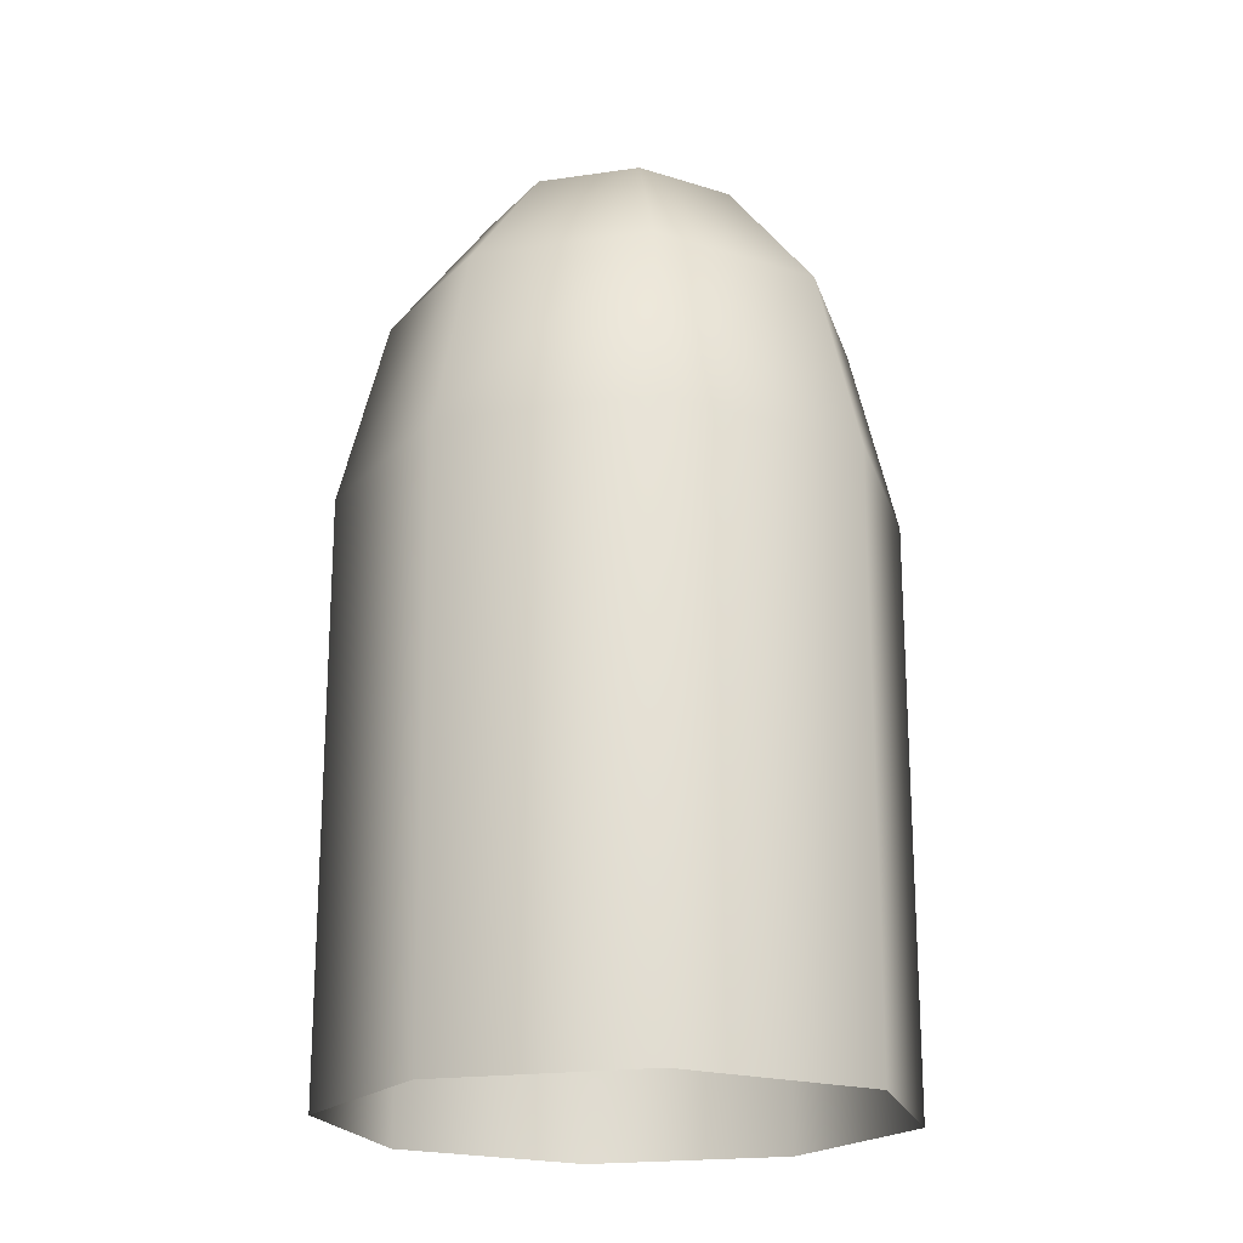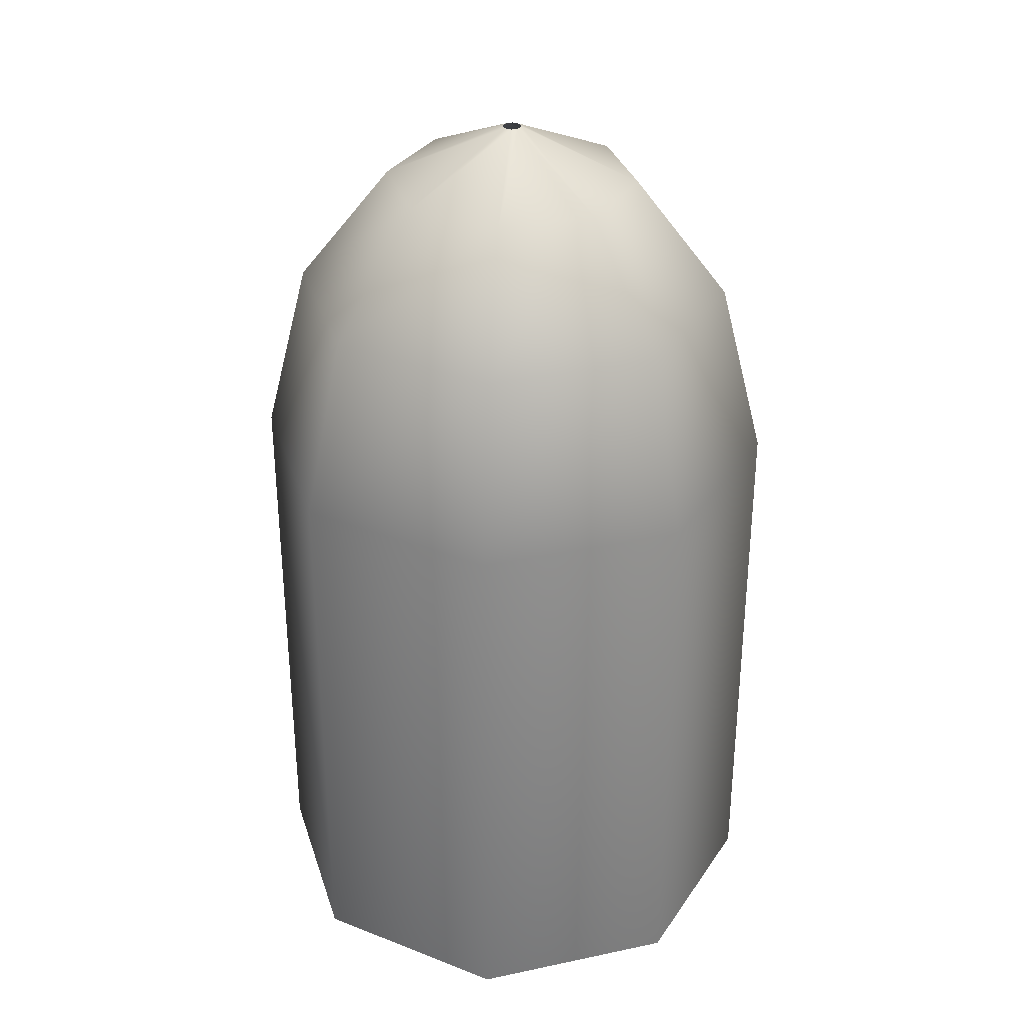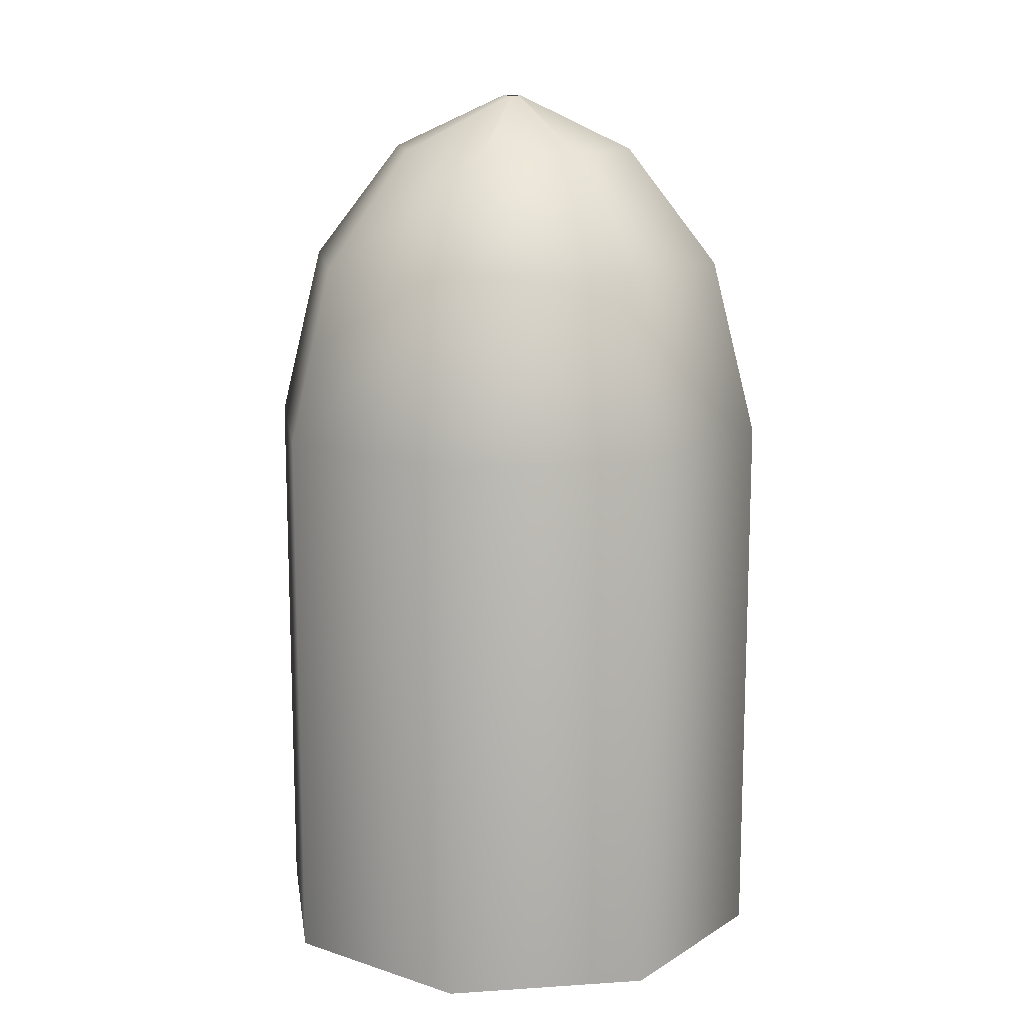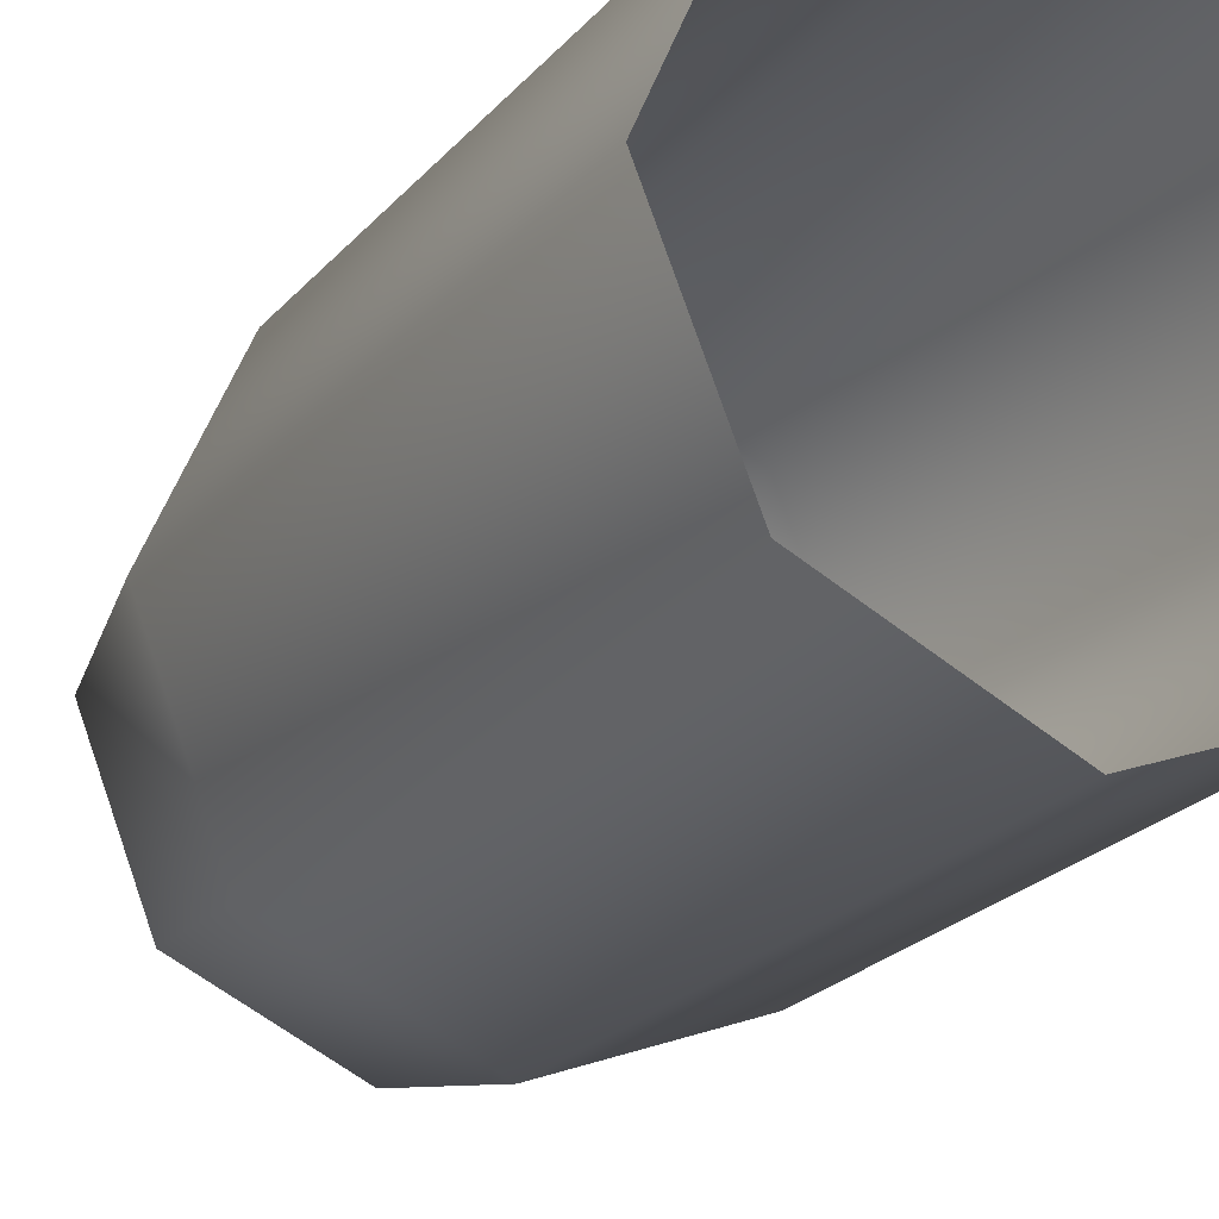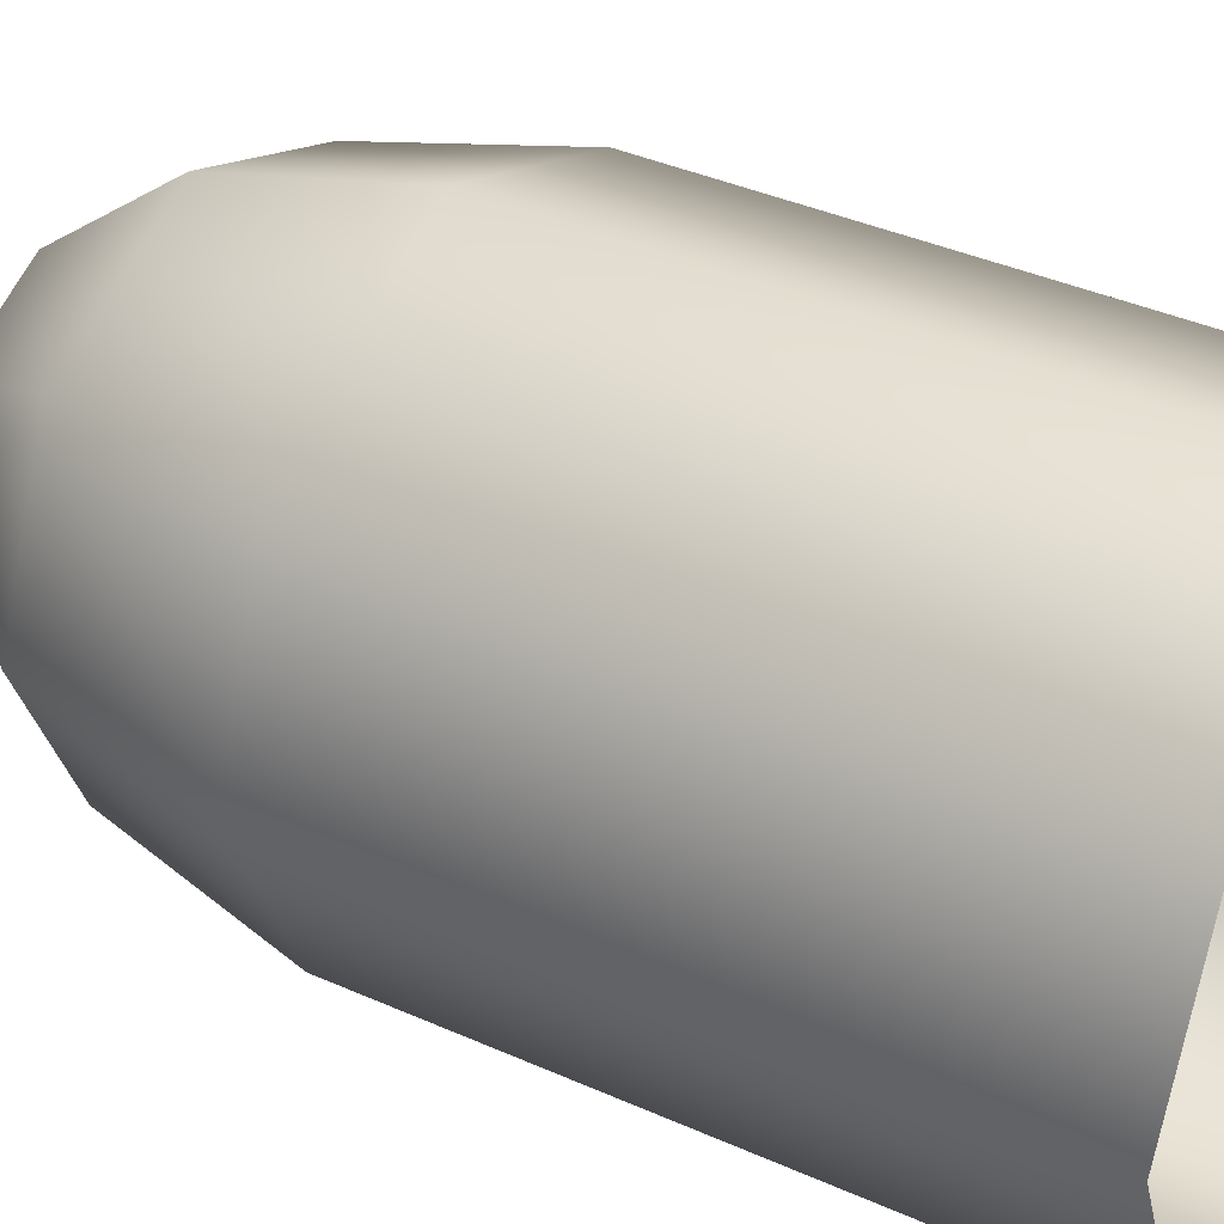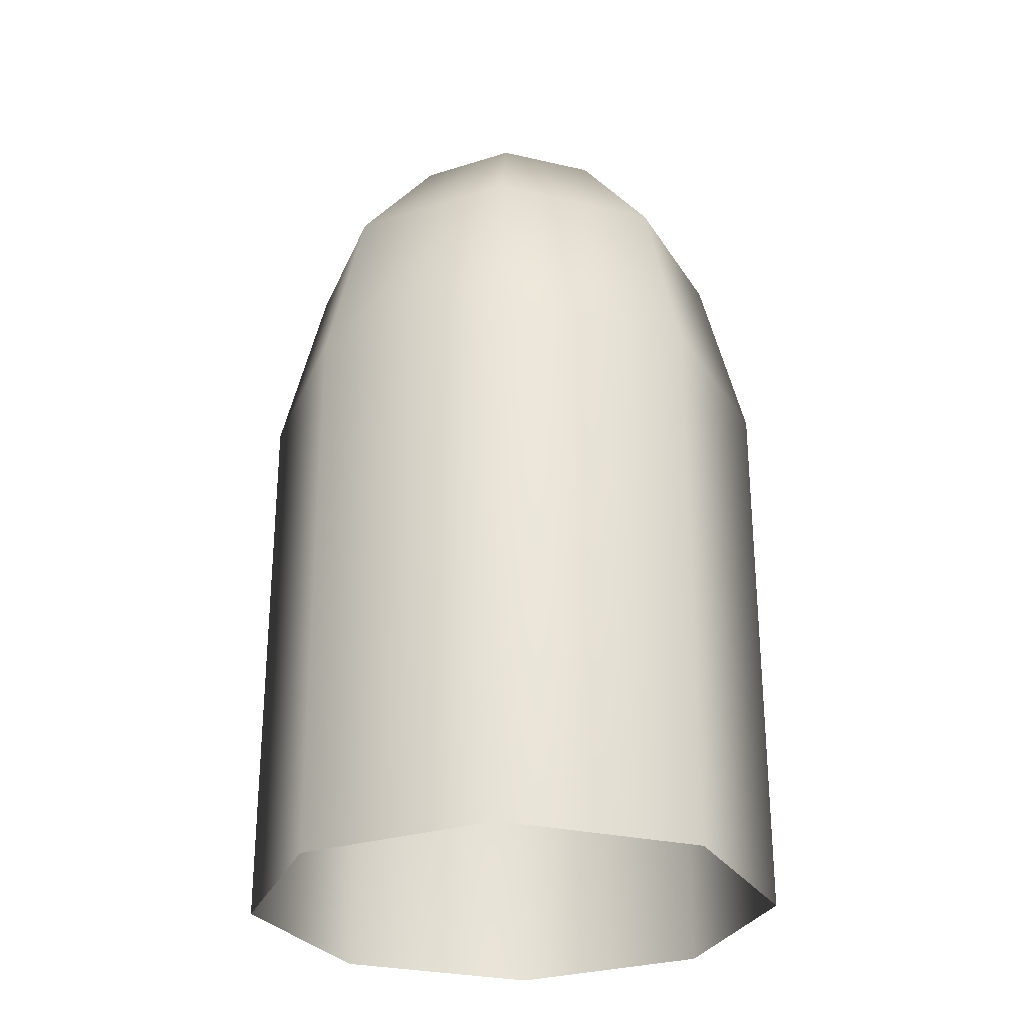
<metadata>
{"format":"obj","ext":"obj","renderer":"f3d","projection":"perspective","resolution":1024,"background":"white","views":[{"elev":-20.1,"azim":-7.5,"up":"+Z"},{"elev":32.5,"azim":51.0,"up":"+Z"},{"elev":13.5,"azim":59.0,"up":"+Z"},{"elev":-24.7,"azim":148.9,"up":"+Y"},{"elev":39.1,"azim":119.1,"up":"+Y"},{"elev":-28.1,"azim":-86.9,"up":"+Z"}]}
</metadata>
<code>
o nose
g nose
v -0.2765 0.2765 4.372
v -0.01196 0.01196 4.677
v 0 0.3911 4.372
v -0.4715 0 3.061
v -0.3334 0.3334 4.057
v -0.4715 0 4.057
v -0.2261 0 4.581
v 0.2765 0.2765 4.372
v -0.3334 -0.3334 3.061
v -0.3334 0.3334 3.061
v -0.3334 -0.3334 4.057
v -0.1599 -0.1599 4.581
v 0.3911 0 4.372
v -0 -0.4715 3.061
v -0.1599 0.1599 4.581
v -0 -0.4715 4.057
v -0 -0.2261 4.581
v 0.2765 -0.2765 4.372
v 0.3334 -0.3334 3.061
v 0 0.2261 4.581
v 0.3334 -0.3334 4.057
v 0.1599 -0.1599 4.581
v -0 -0.3911 4.372
v 0.4715 0 3.061
v 0 0.4715 4.057
v 0.4715 0 4.057
v 0.2261 0 4.581
v -0.3911 0 4.372
v 0.3334 0.3334 3.061
v 0 0.4715 3.061
v 0.3334 0.3334 4.057
v 0.1599 0.1599 4.581
v -0.2765 -0.2765 4.372
v -0.01691 0 4.677
v -0.01196 -0.01196 4.677
v -0 -0.01691 4.677
v 0.01196 -0.01196 4.677
v 0.01691 0 4.677
v 0.01196 0.01196 4.677
v 0 0.01691 4.677
f 7 15 1 28
f 15 20 3 1
f 30 10 5 25
f 29 30 25 31
f 6 11 33 28
f 7 12 35 34
f 20 32 8 3
f 32 27 13 8
f 6 5 10 4
f 24 29 31 26
f 11 16 23 33
f 12 17 36 35
f 27 22 18 13
f 22 17 23 18
f 19 24 26 21
f 14 19 21 16
f 16 21 18 23
f 17 22 37 36
f 17 12 33 23
f 12 7 28 33
f 9 14 16 11
f 9 11 6 4
f 21 26 13 18
f 22 27 38 37
f 15 7 34 2
f 5 6 28 1
f 25 5 1 3
f 20 15 2 40
f 26 31 8 13
f 27 32 39 38
f 32 20 40 39
f 31 25 3 8

</code>
